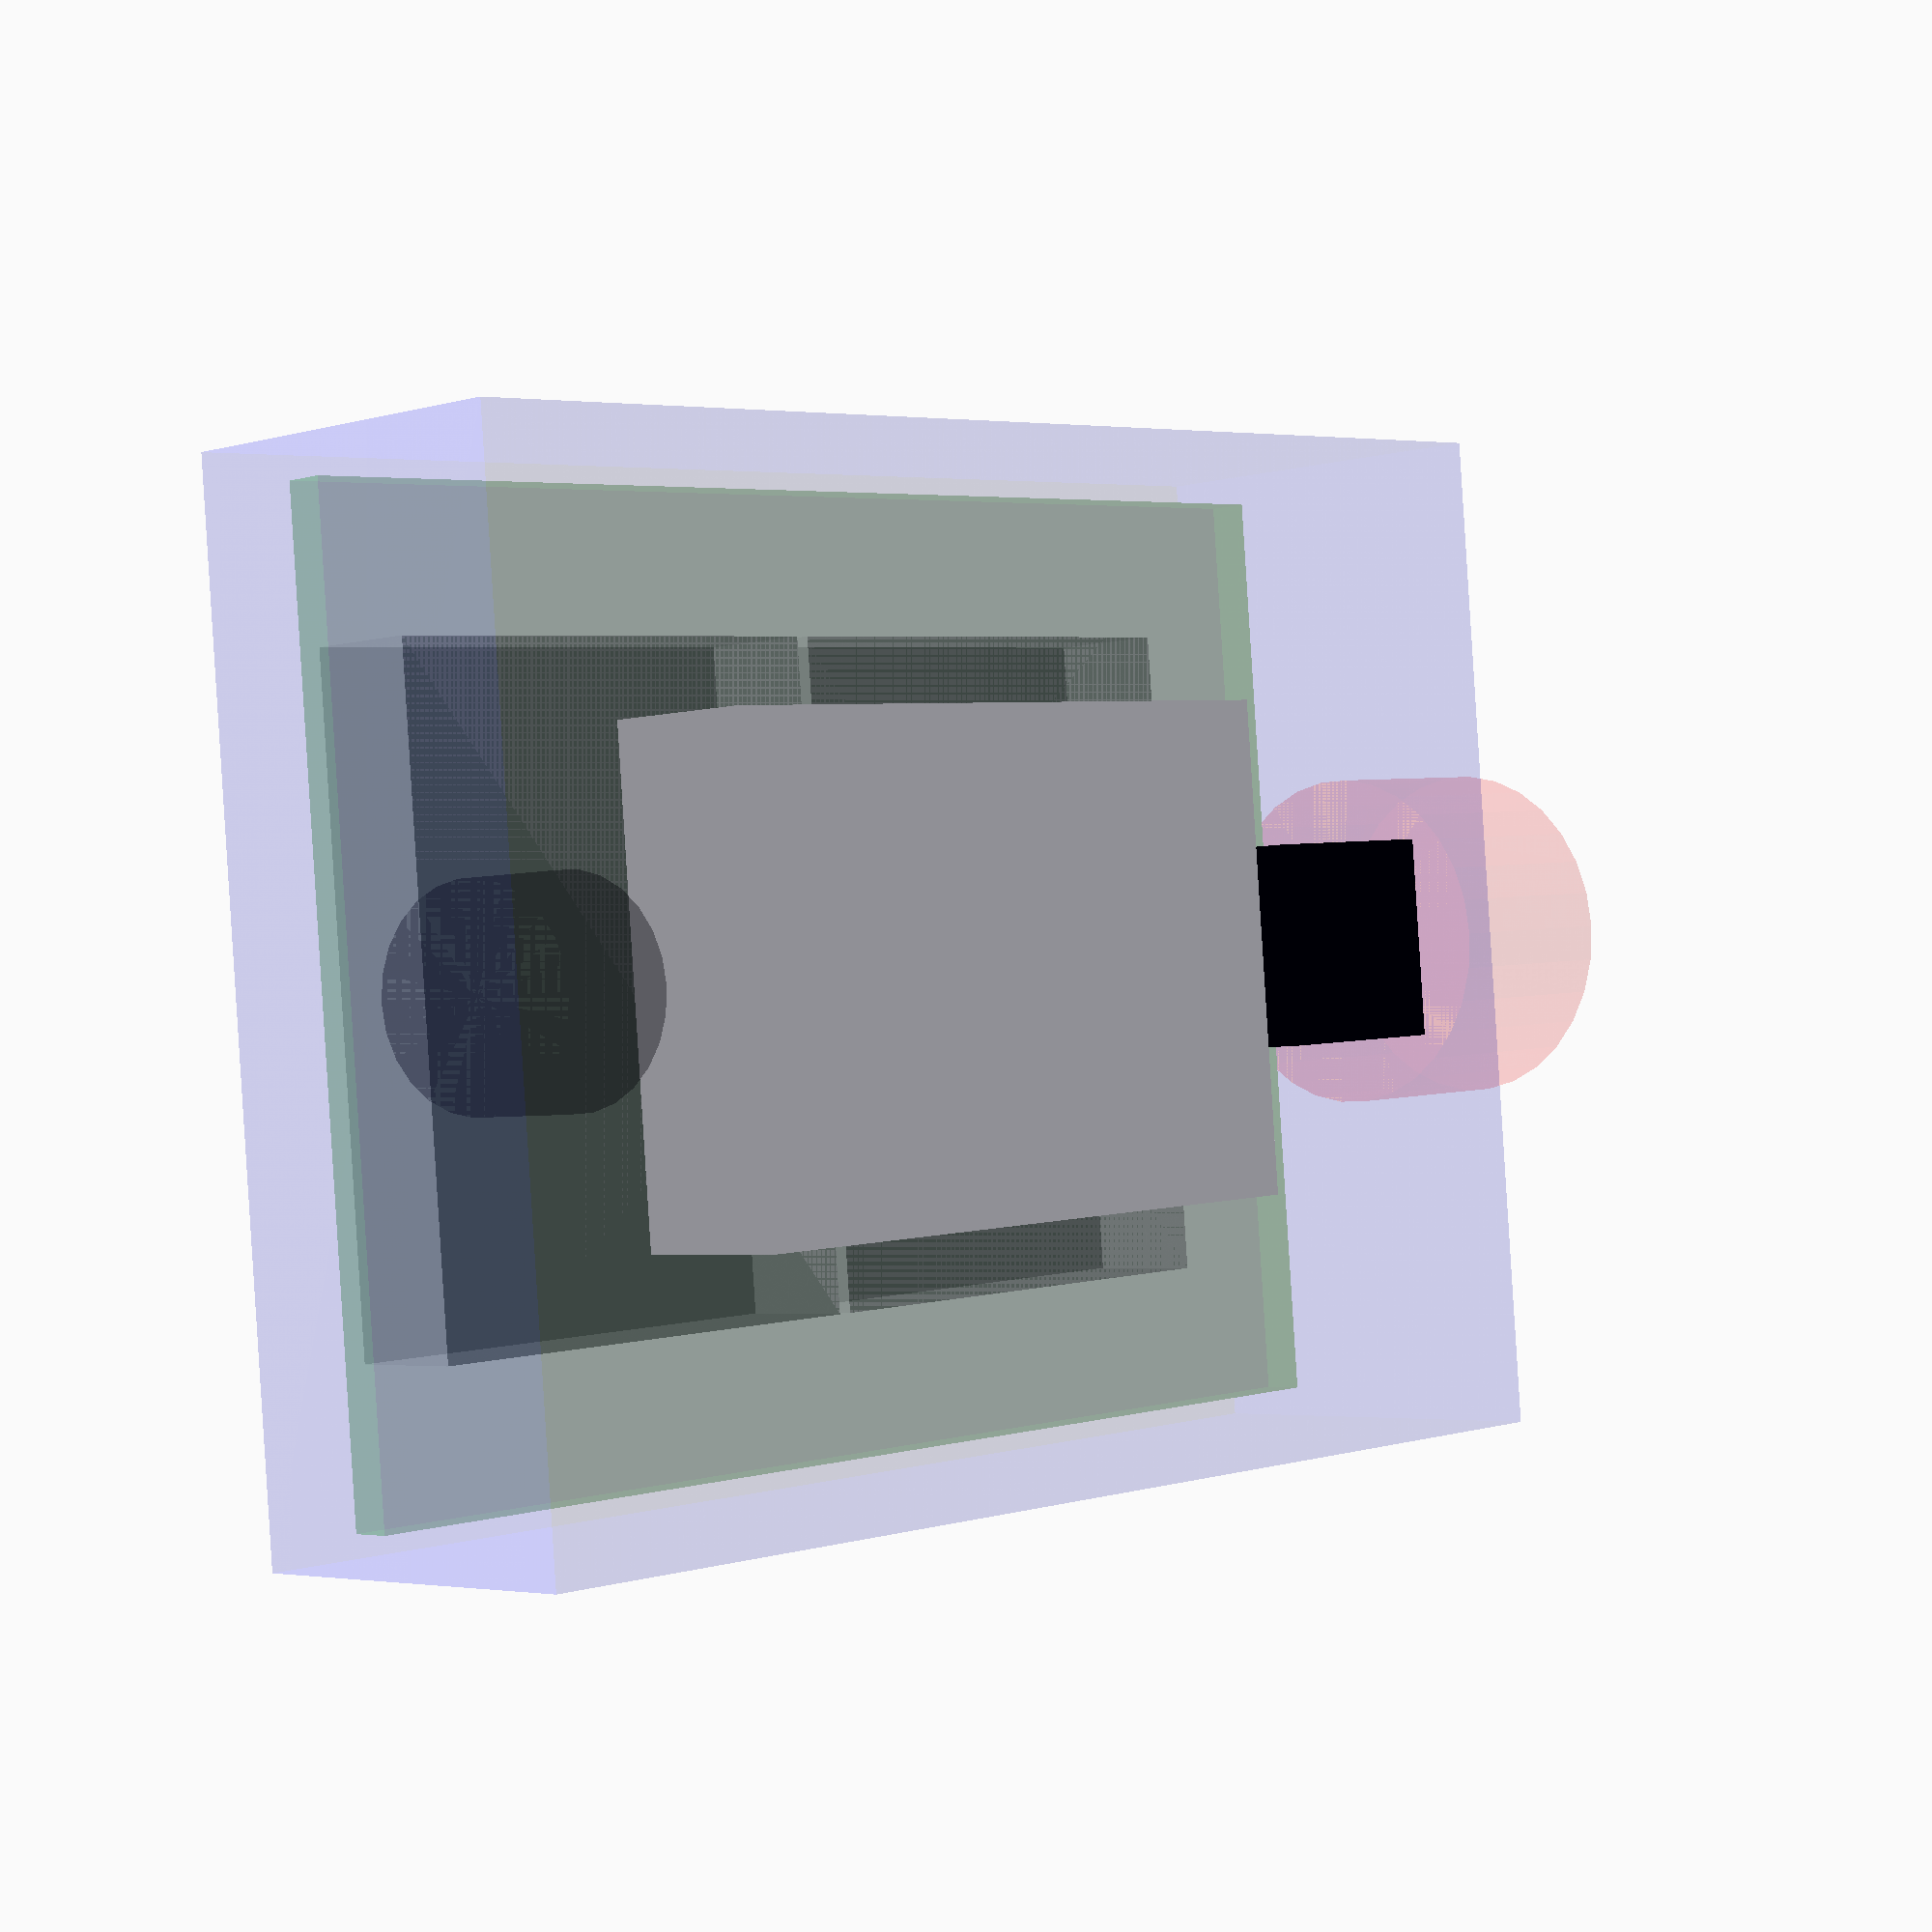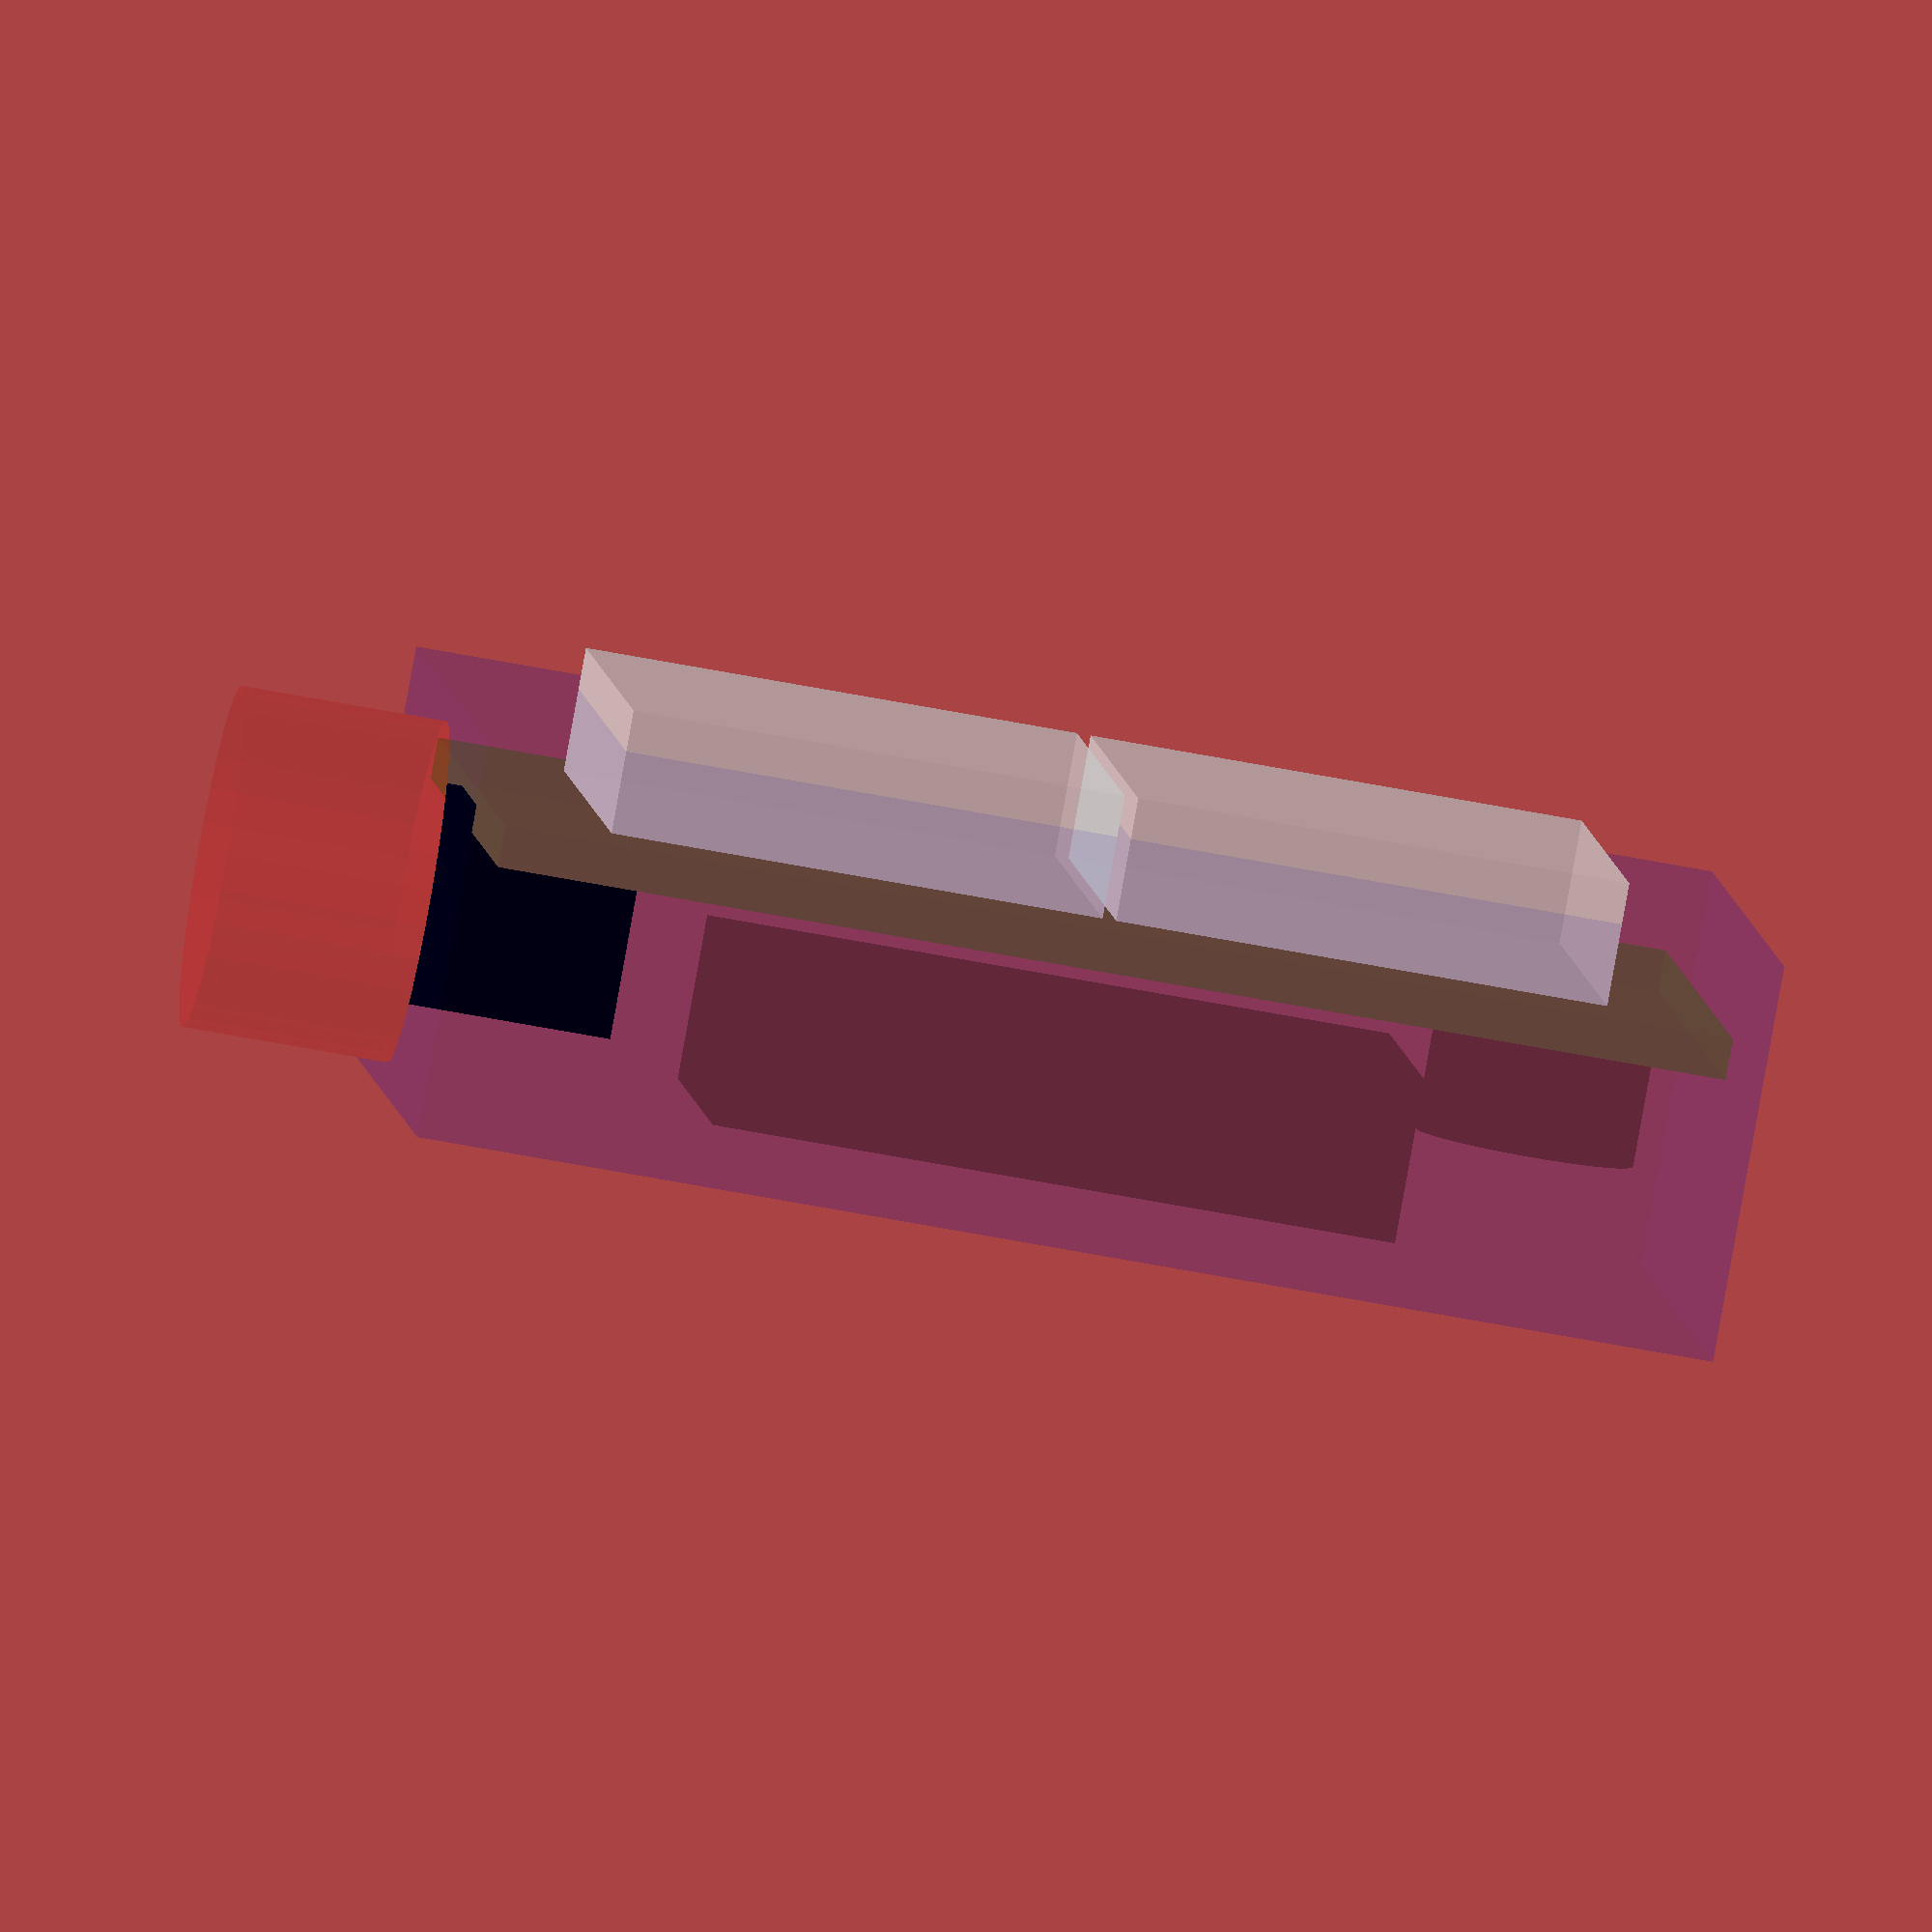
<openscad>
// lcd_size=[24, 34, 9];
lcd_size=[36, 48.80, 9];

battery_size=[50, 36, 12];
box_size=[95, 74, 29];
board_size=[box_size[0]-5, box_size[1]-5, 3];
knob_h=15;
knob_r=12.5;
encoder_size=[15, 15, 15];
buzzer_r=8;
buzzer_h=10;

// battery
translate([-battery_size[0]/2, -battery_size[1]/2, 0]) {
    color("black", 0.2) cube(battery_size);
}

// lcd
translate([-lcd_size[0], -lcd_size[1] / 2, box_size[2] - lcd_size[2]]) {
    translate([0 - 0.5, 0, 0]) color("white", 0.5) cube(lcd_size);
    translate([lcd_size[0] + 0.5, 0, 0]) color("white", 0.5) cube(lcd_size);
}

// board
translate([-board_size[0]/2, -board_size[1]/2, box_size[2] - lcd_size[2] - board_size[2]]) {
    color("green", 0.2) cube(board_size);
}

// knob
translate([box_size[0]/2, 0, box_size[2]/2 - 3]) {
    color("red", 0.1) rotate([0, 90, 0]) cylinder(knob_h, knob_r, knob_r);
    color("black") translate([-encoder_size[0], -encoder_size[1]/2 , -encoder_size[2]/2]) cube(encoder_size);
}

// buzzer
// battery
translate([-box_size[0]/2 + buzzer_r + 5, 0, box_size[2] - lcd_size[2] - board_size[2] - buzzer_h]) {
    color("black", 0.2) cylinder(buzzer_h, buzzer_r, buzzer_r);
}

// box
translate([-box_size[0]/2, -box_size[1]/2, -3]) {
    color("blue", 0.1) cube(box_size);
}
</openscad>
<views>
elev=3.5 azim=185.1 roll=135.2 proj=p view=wireframe
elev=265.4 azim=355.9 roll=190.2 proj=o view=wireframe
</views>
